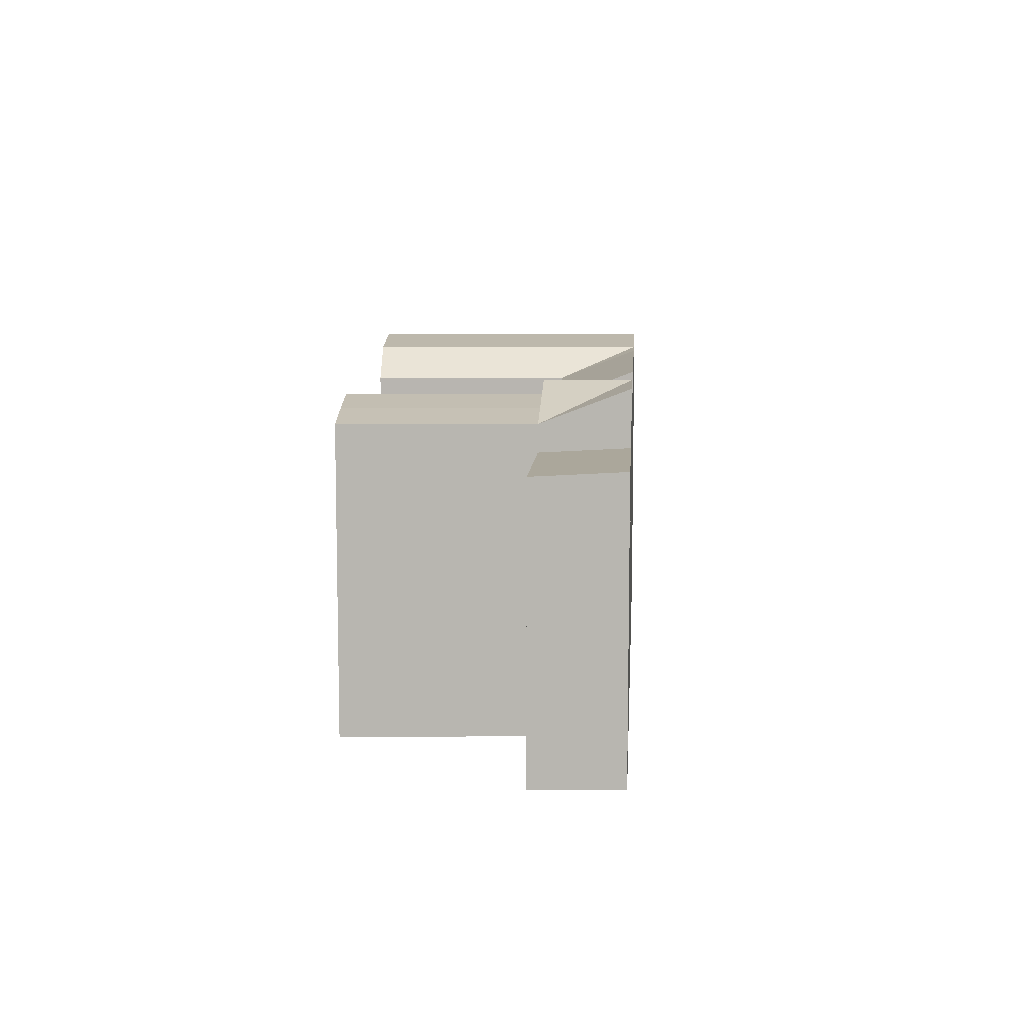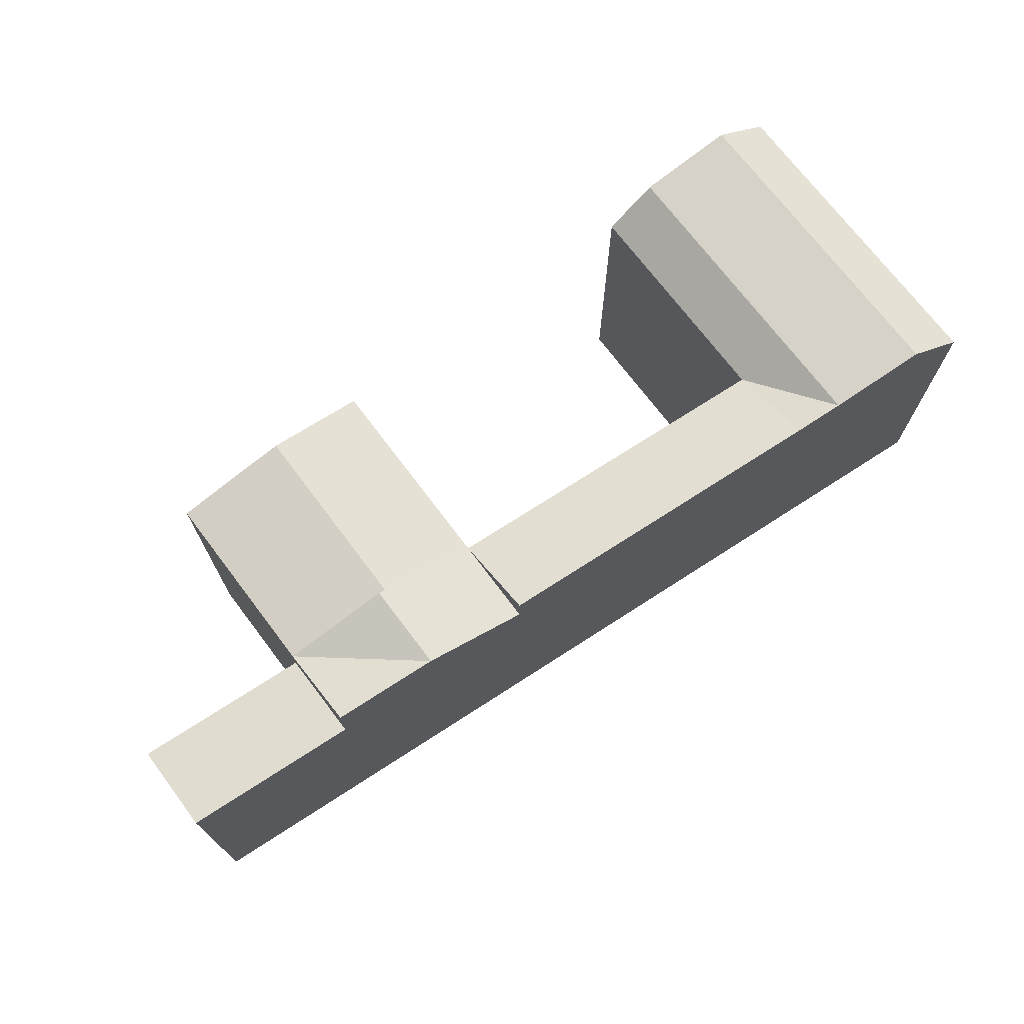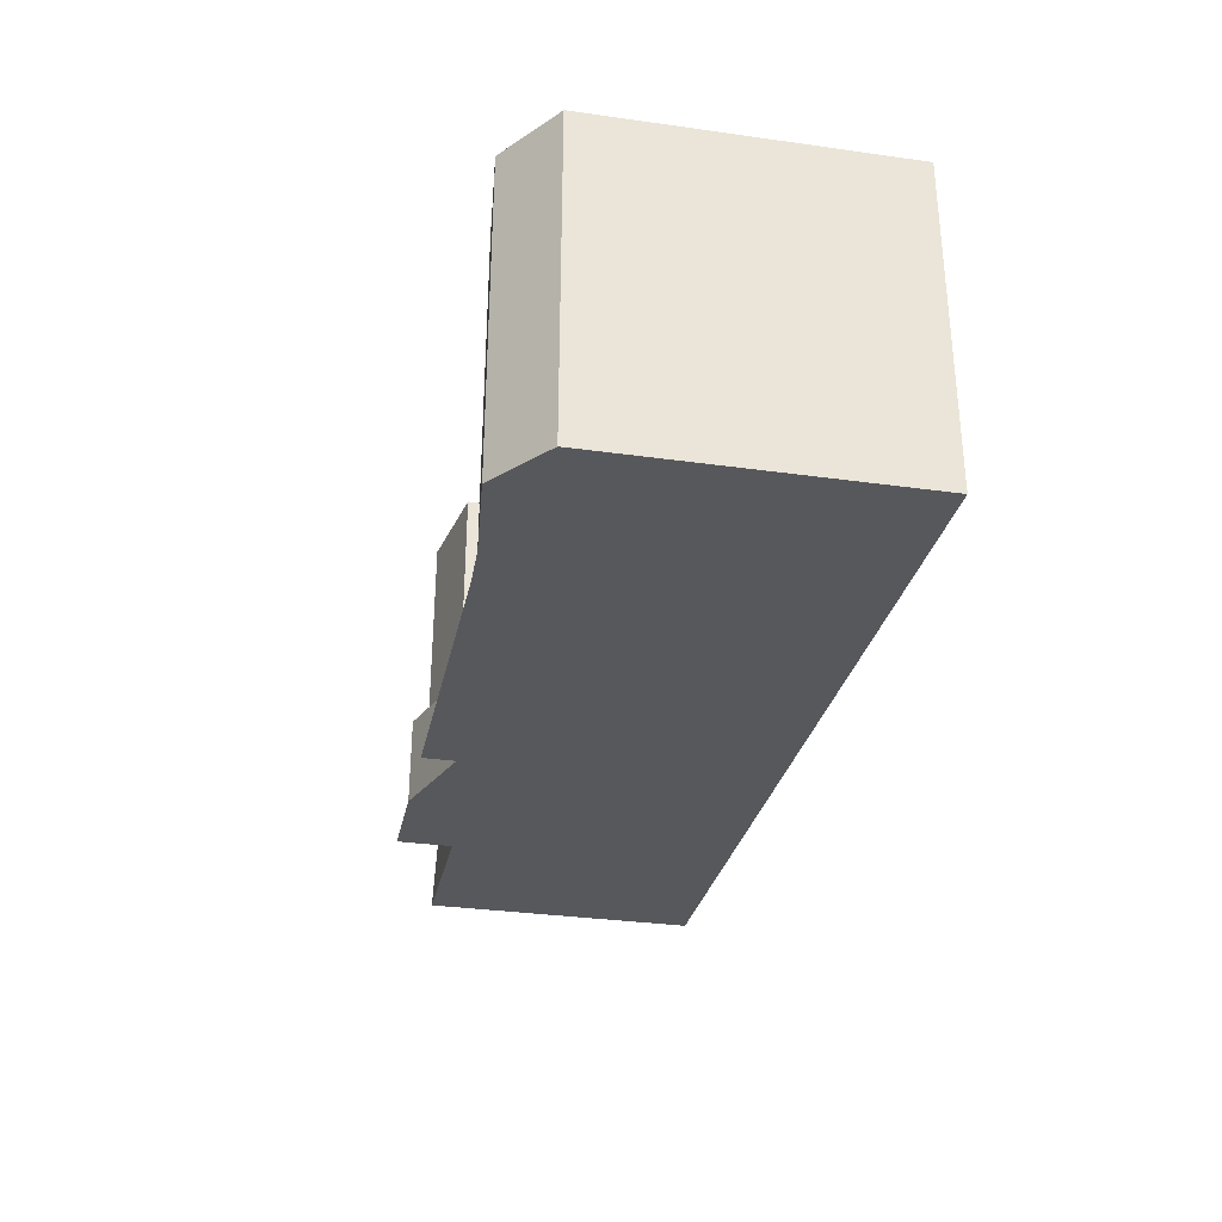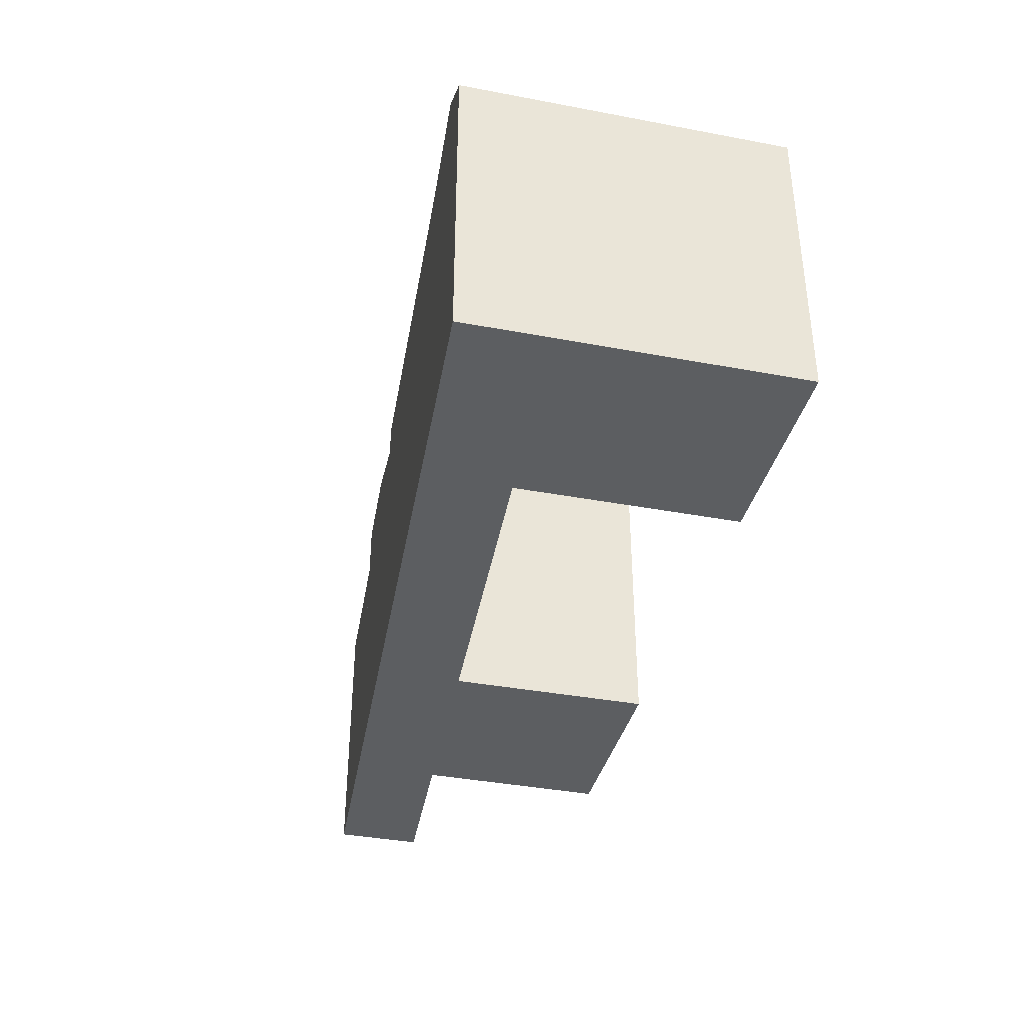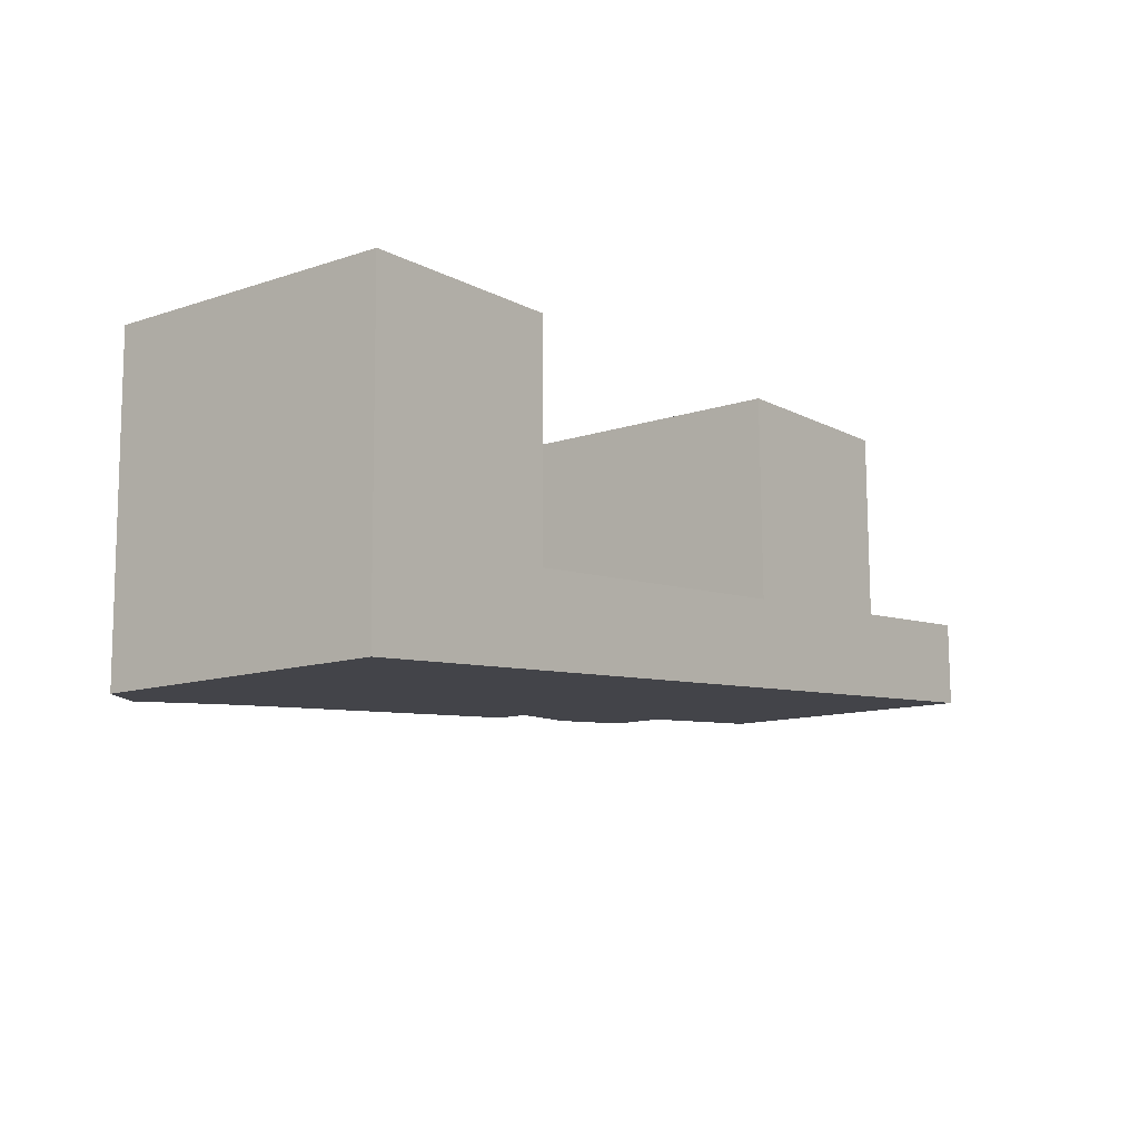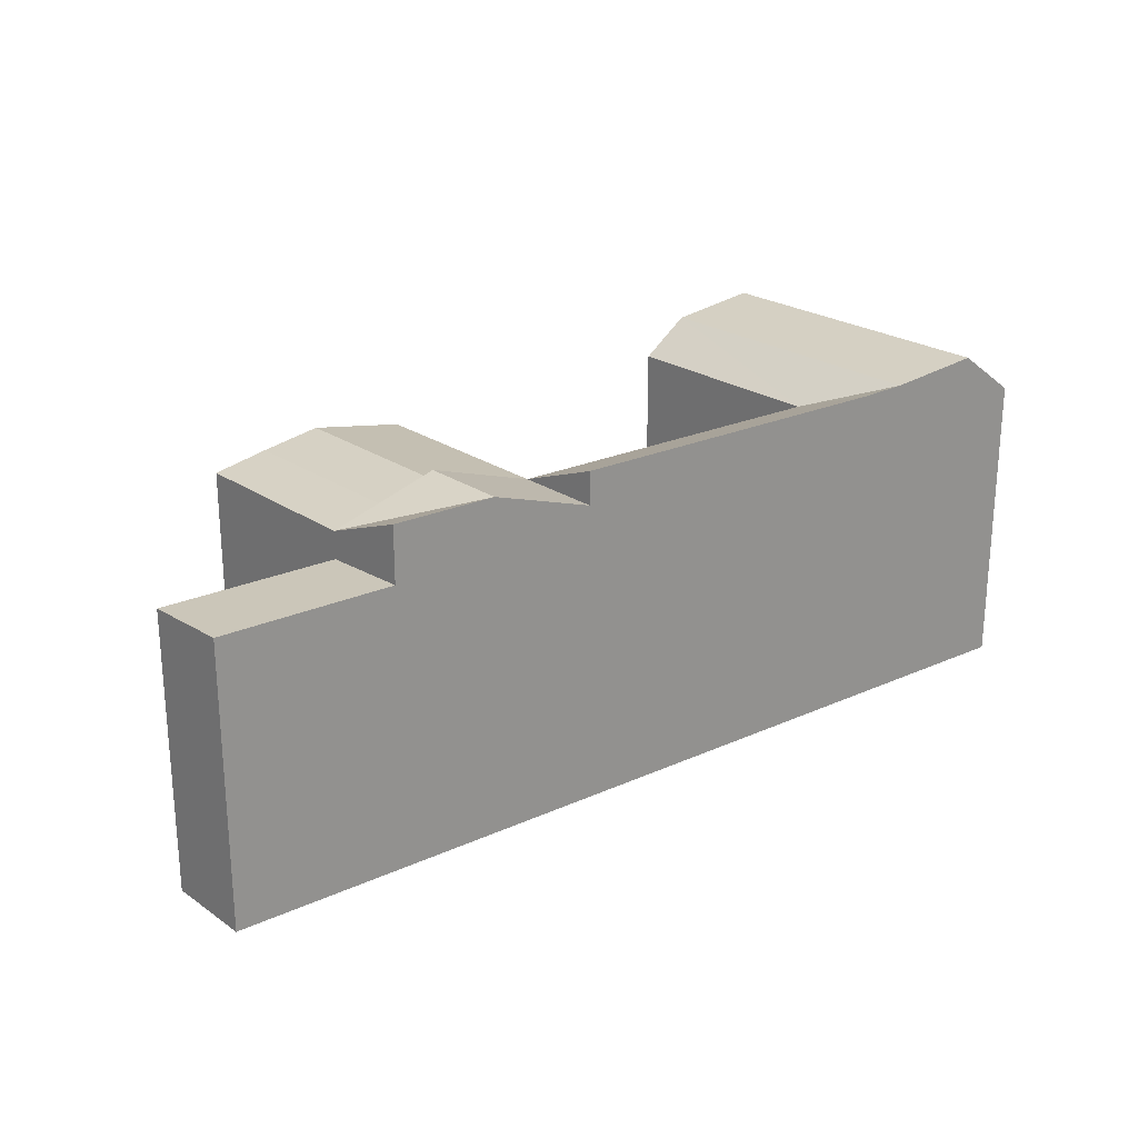
<metadata>
{"format":"obj","ext":"obj","renderer":"f3d","projection":"perspective","resolution":1024,"background":"white","views":[{"elev":8.7,"azim":89.5,"up":"+Y"},{"elev":71.5,"azim":142.6,"up":"+Y"},{"elev":-32.5,"azim":-101.0,"up":"+Z"},{"elev":-37.3,"azim":-104.2,"up":"+Y"},{"elev":-12.1,"azim":-51.9,"up":"+Z"},{"elev":23.5,"azim":138.4,"up":"+Y"}]}
</metadata>
<code>
v  3.949 22.33 0.05847
v  10.36 21.67 -14.52
v  4.09 22.33 -15.01
v  10.21 21.67 0.1523
v  0.0004146 19.43 -0.0006159
v  0.1531 19.43 -15.31
v  49.02 17.7 -11.51
v  60.14 17.97 -16.29
v  49.04 17.97 -17.16
v  60.12 17.7 -10.65
v  42.34 21.56 -17.68
v  35.59 19.43 -12.56
v  42.3 21.56 -12.03
v  35.64 19.43 -18.2
v  49.02 19.43 -11.51
v  49.04 21.56 -17.16
v  13.53 19.43 -14.27
v  35.64 21.56 -18.2
v  13.58 21.56 -19.91
v  10.42 21.67 -20.16
v  4.147 22.33 -20.65
v  0.2094 19.43 -20.95
v  45.47 20.05 0.6809
v  45.53 20.05 -11.78
v  48.98 19.43 0.7335
v  41.66 20.63 0.6237
v  41.78 20.63 -12.07
v  35.45 19.43 0.5307
v  13.38 19.43 0.1999
v  0.1527 9.375e-16 -15.31
v  0 0 0
v  13.38 -1.228e-17 0.2006
v  60.14 9.976e-16 -16.29
v  49.04 1.05e-15 -17.16
v  60.12 6.52e-16 -10.65
v  49.02 7.048e-16 -11.51
v  35.64 1.114e-15 -18.2
v  40.16 20.88 -12.2
v  40.39 20.95 -12.18
v  13.58 1.219e-15 -19.91
v  35.59 7.688e-16 -12.56
v  13.53 8.738e-16 -14.27
v  0.209 1.283e-15 -20.95
v  48.98 -4.495e-17 0.7341
v  35.45 -3.253e-17 0.5313
g defaultobject
f 1 2 3
f 2 1 4
f 5 3 6
f 3 5 1
f 7 8 9
f 8 7 10
f 11 12 13
f 12 11 14
f 11 15 16
f 11 13 15
f 17 18 19
f 18 17 12
f 20 17 19
f 20 2 17
f 20 3 2
f 3 20 21
f 21 6 3
f 6 21 22
f 23 15 24
f 15 23 25
f 26 24 27
f 24 26 23
f 28 27 12
f 27 28 26
f 4 17 2
f 17 4 29
f 5 30 31
f 30 5 6
f 29 31 32
f 31 29 5
f 5 29 4
f 5 4 1
f 9 33 34
f 33 9 8
f 33 10 35
f 10 33 8
f 35 7 36
f 7 35 10
f 14 34 37
f 34 14 16
f 16 14 11
f 9 15 7
f 15 9 16
f 38 27 12
f 39 24 38
f 39 15 13
f 19 37 40
f 37 19 18
f 18 12 14
f 41 17 42
f 17 41 12
f 6 43 30
f 43 6 22
f 22 40 43
f 40 22 19
f 19 22 20
f 20 22 21
f 36 25 44
f 25 36 15
f 25 45 44
f 45 25 28
f 28 25 23
f 28 23 26
f 28 41 45
f 41 28 12
f 42 29 32
f 29 42 17
f 33 36 34
f 36 33 35
f 34 41 37
f 41 34 36
f 37 42 40
f 42 37 41
f 40 30 43
f 30 40 42
f 36 45 41
f 45 36 44
f 42 31 30
f 31 42 32

</code>
